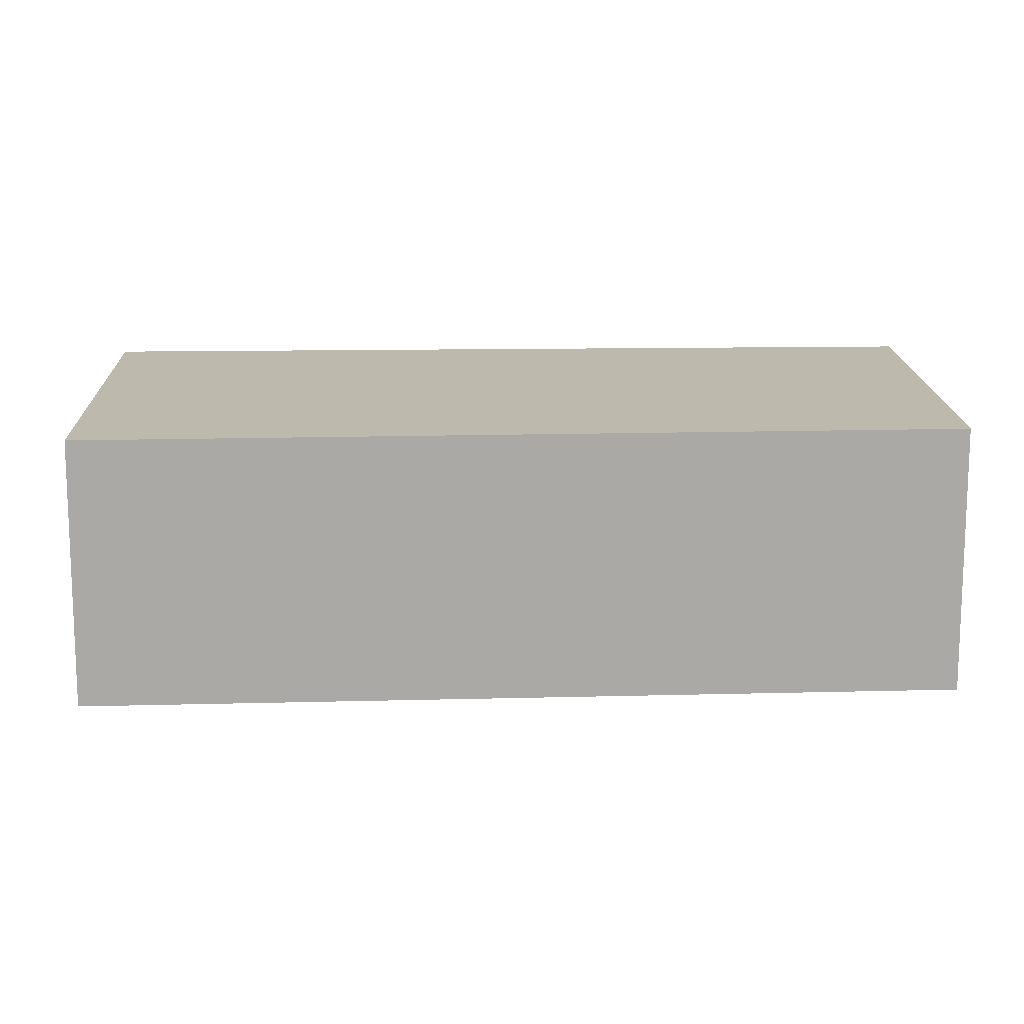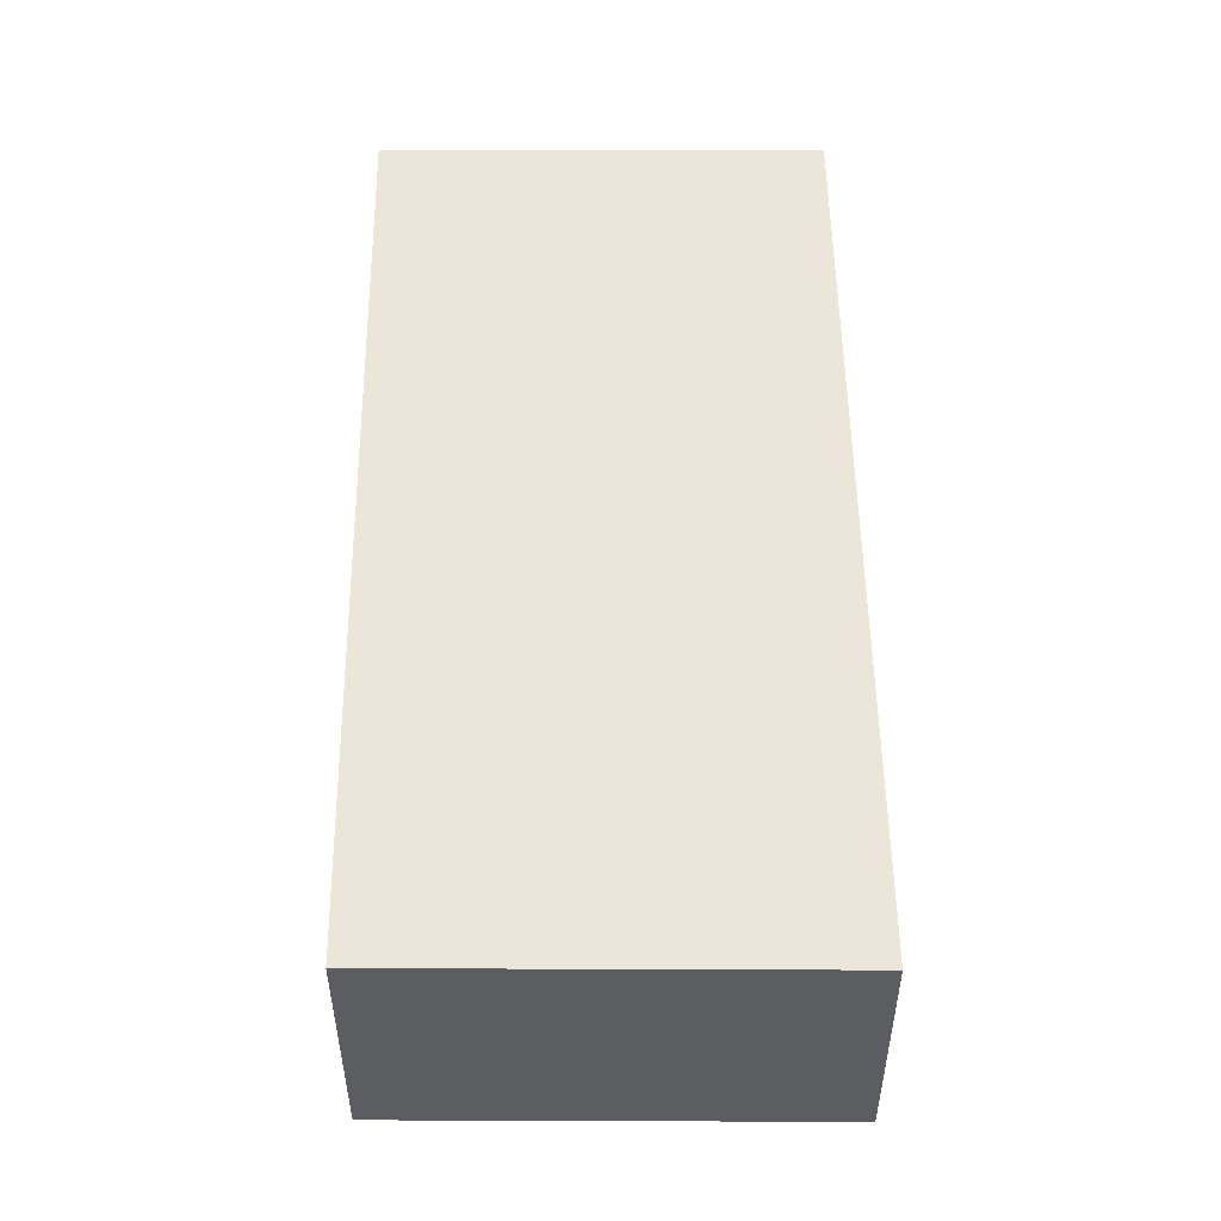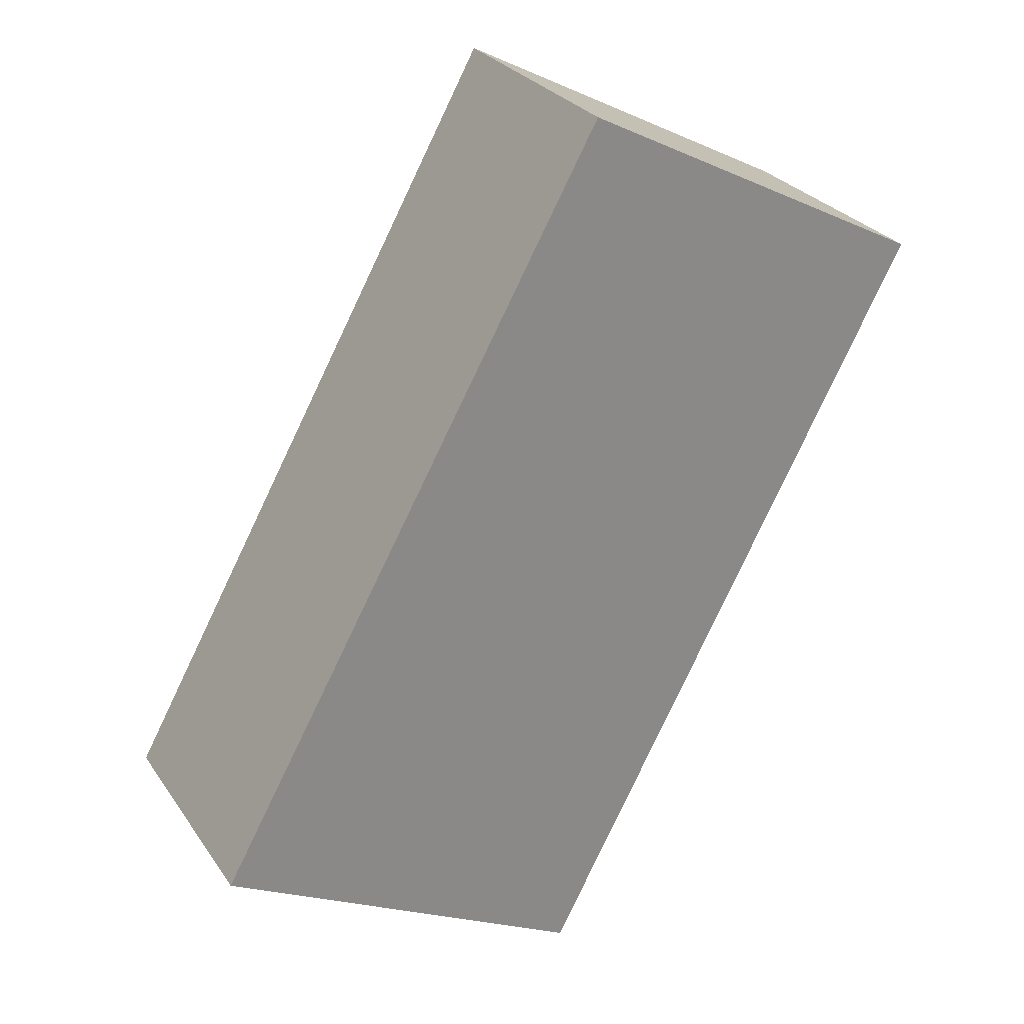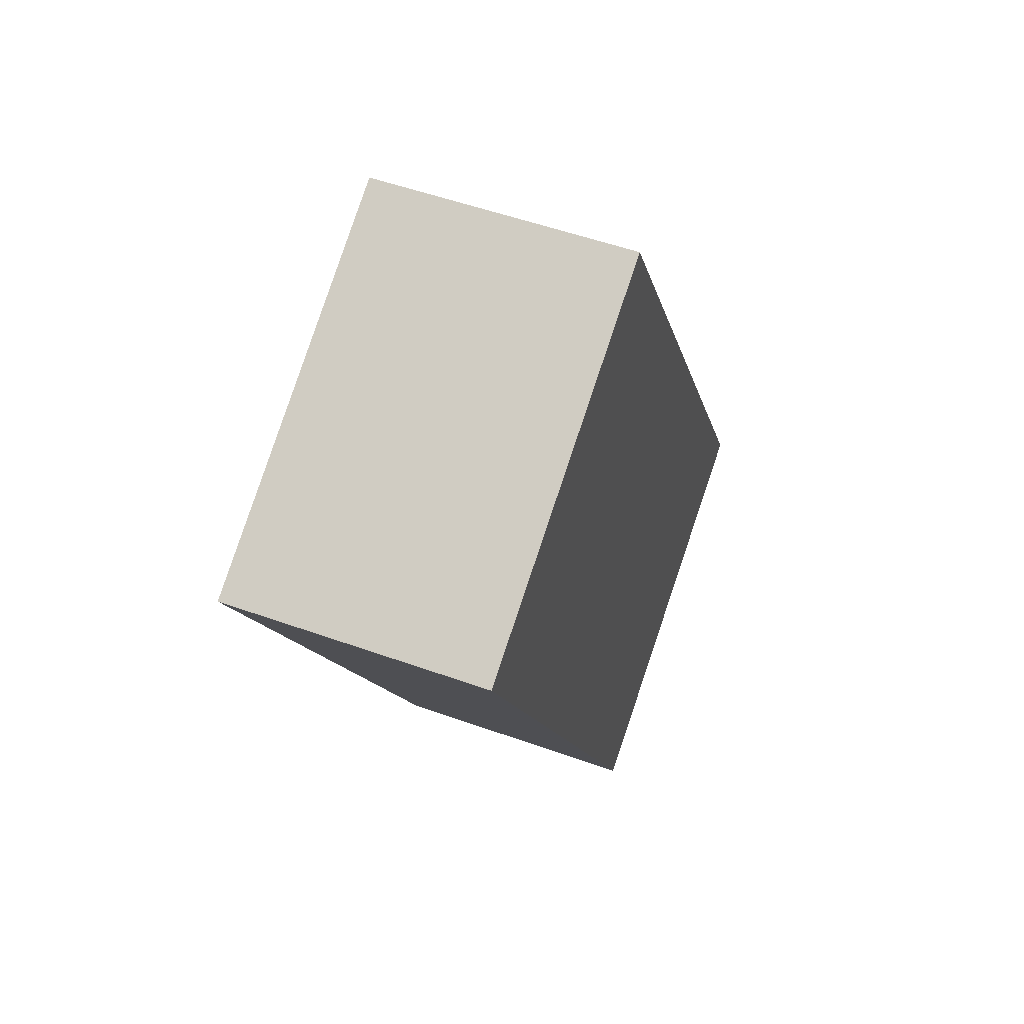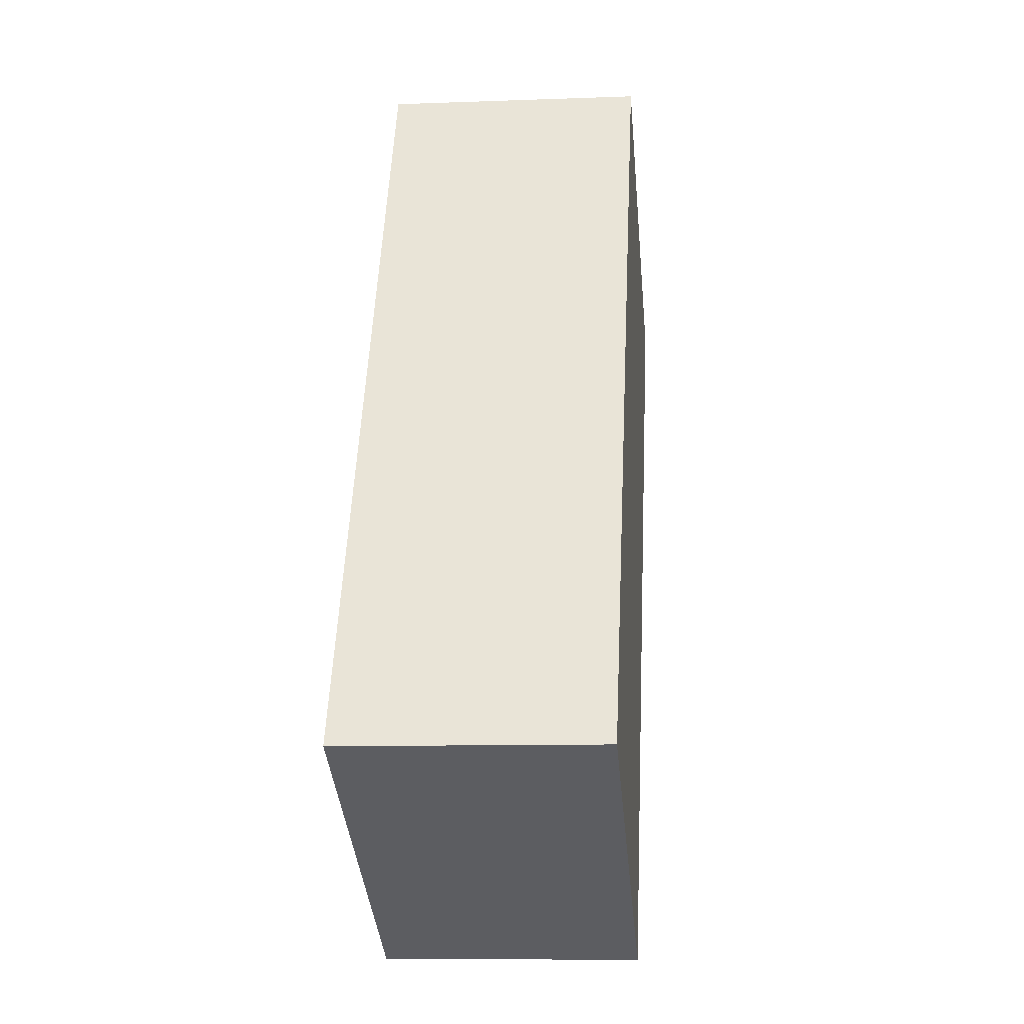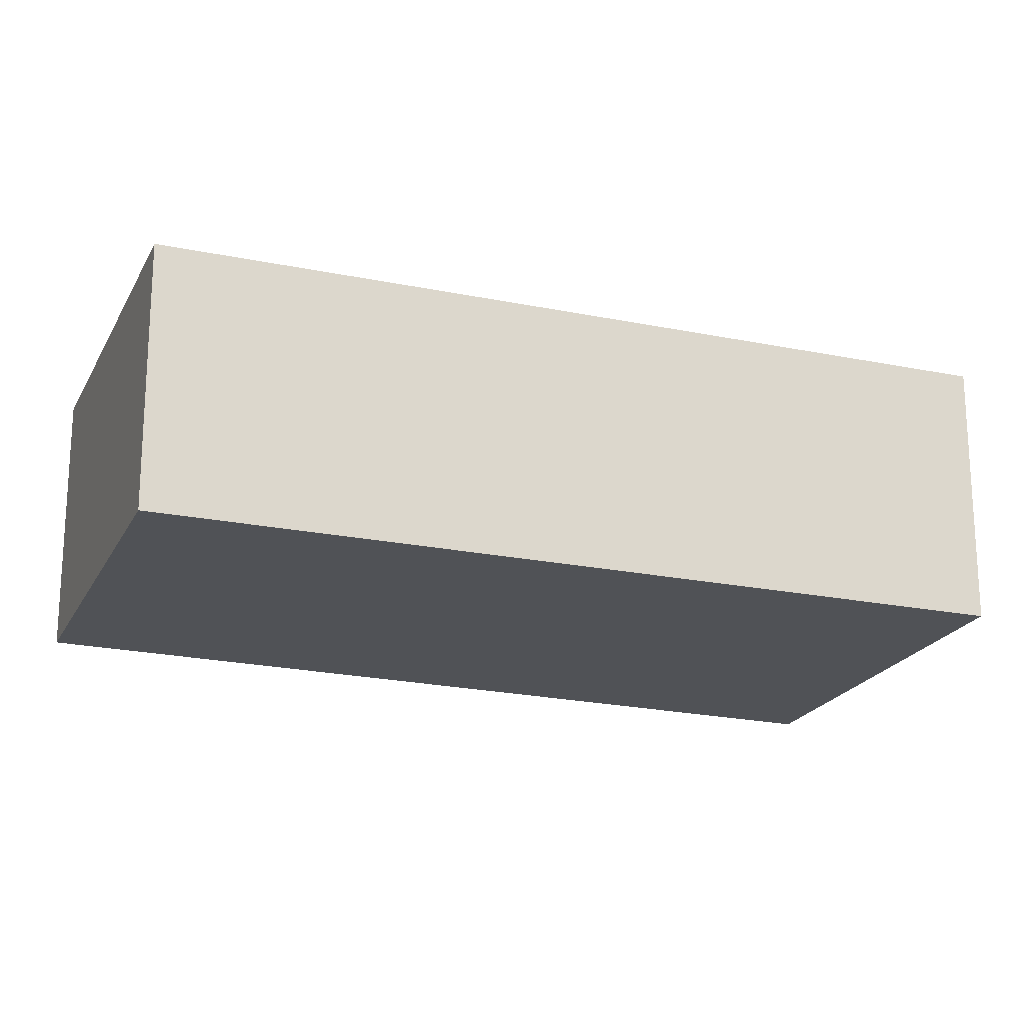
<metadata>
{"format":"obj","ext":"obj","renderer":"f3d","projection":"perspective","resolution":1024,"background":"white","views":[{"elev":15.0,"azim":-64.4,"up":"+Y"},{"elev":54.4,"azim":-152.5,"up":"+Y"},{"elev":27.5,"azim":-27.2,"up":"+Z"},{"elev":52.7,"azim":111.1,"up":"+Z"},{"elev":-9.6,"azim":-84.4,"up":"+Z"},{"elev":-20.7,"azim":97.1,"up":"+Y"}]}
</metadata>
<code>
v  3.364 2.305 -1.734
v  3.627 2.305 6.575
v  6.843 2.305 4.909
v  0 2.305 1.411e-16
v  0 0 0
v  3.627 -4.026e-16 6.575
v  6.843 -3.006e-16 4.909
v  3.364 1.062e-16 -1.734
g defaultobject
f 1 2 3
f 2 1 4
f 5 2 4
f 2 5 6
f 6 3 2
f 3 6 7
f 7 1 3
f 1 7 8
f 8 4 1
f 4 8 5
f 8 6 5
f 6 8 7

</code>
